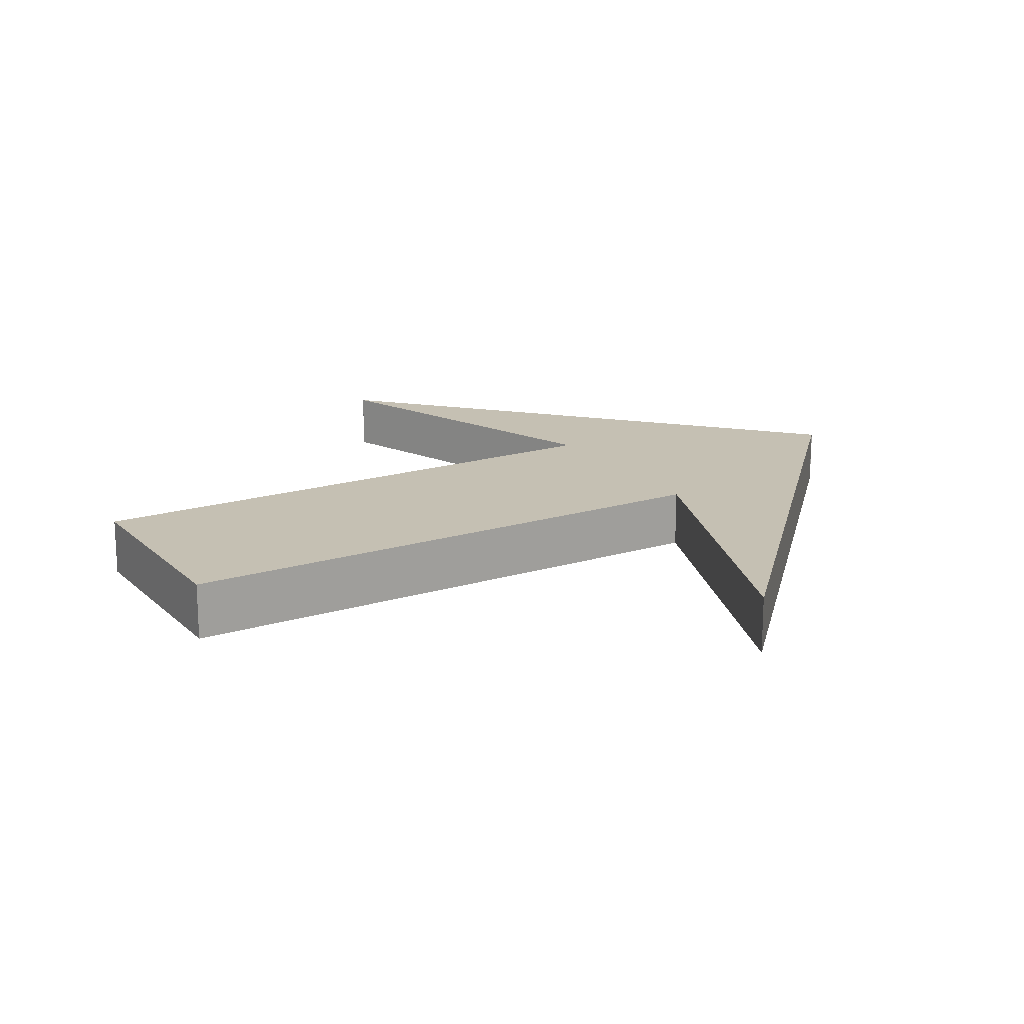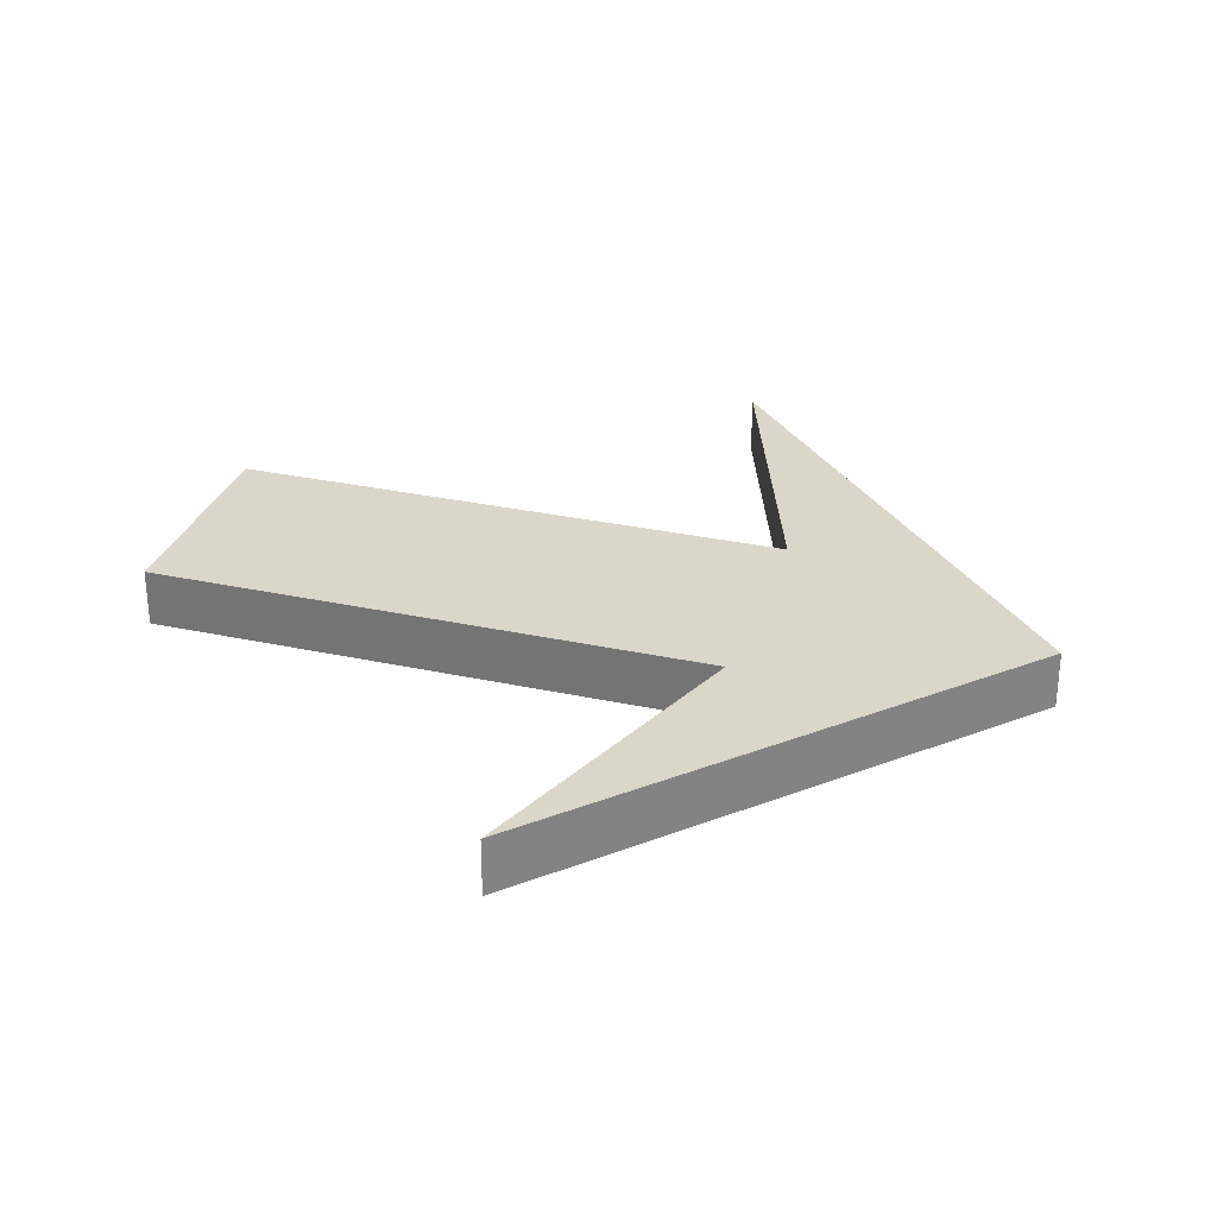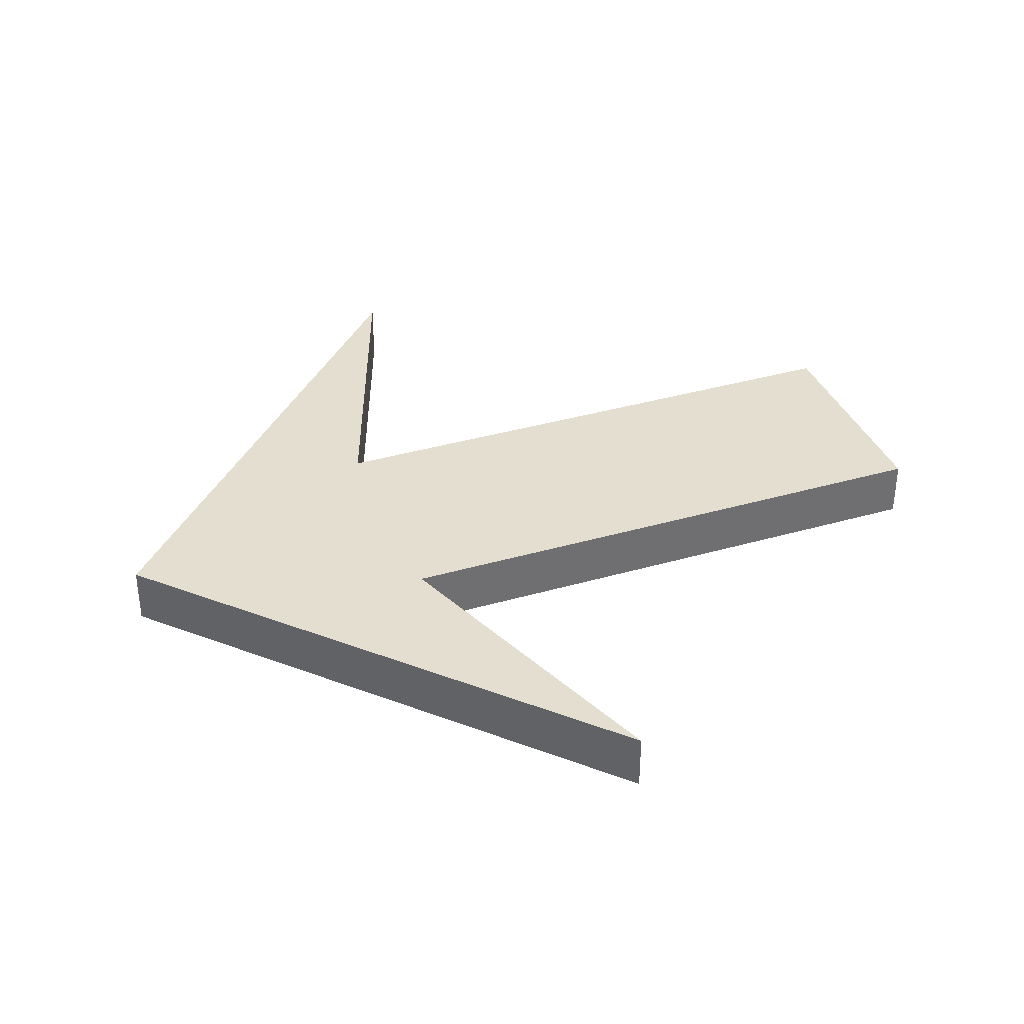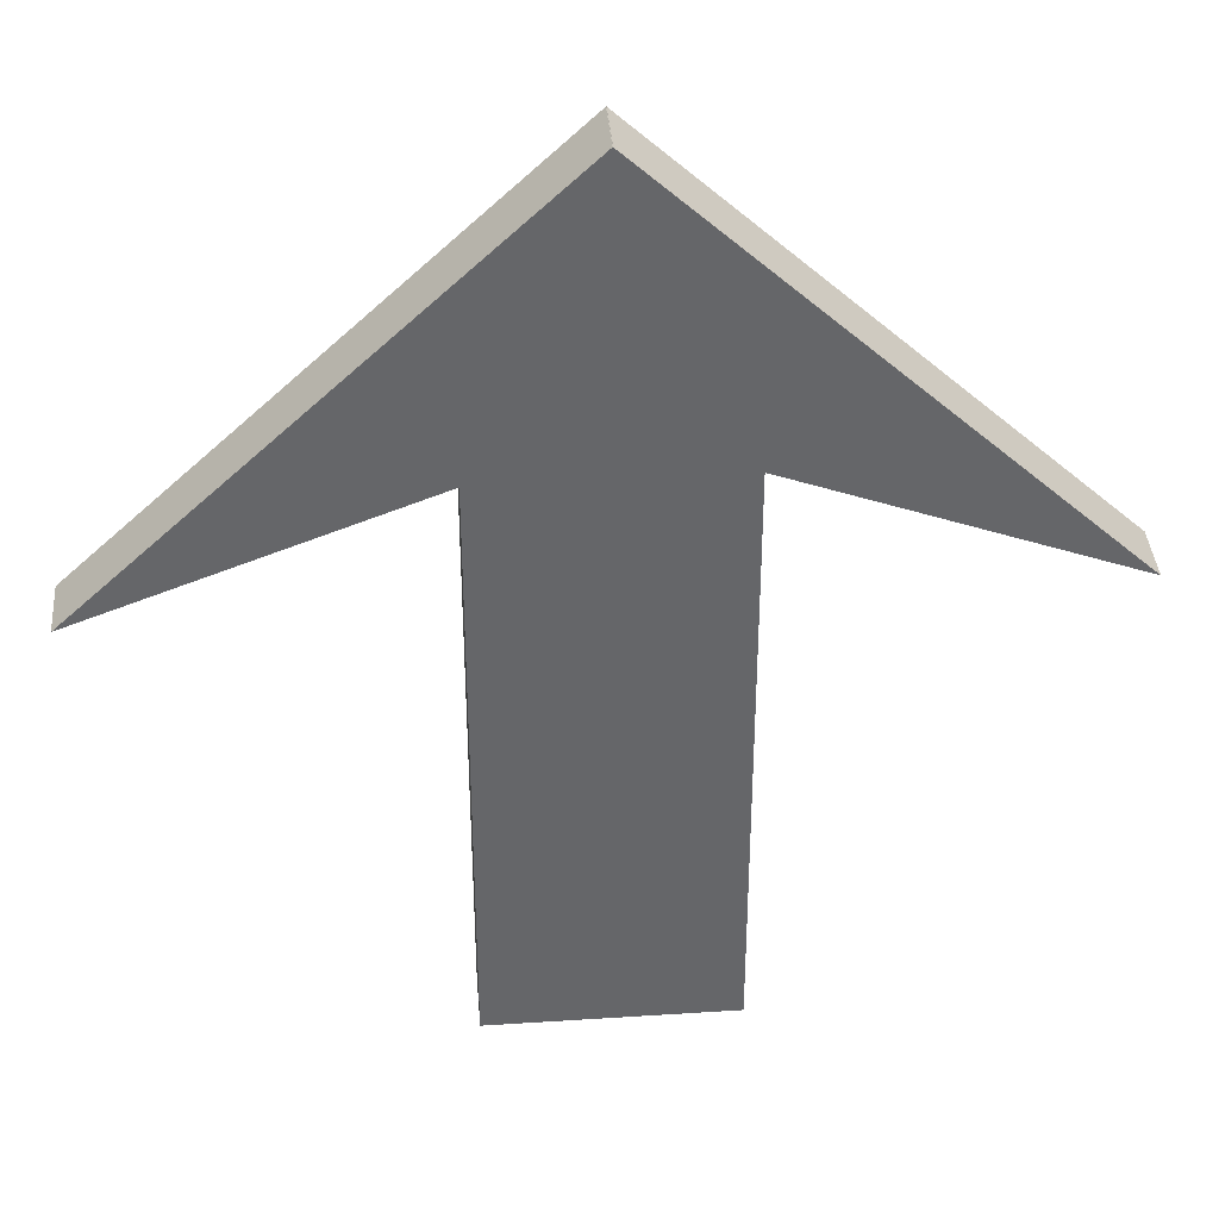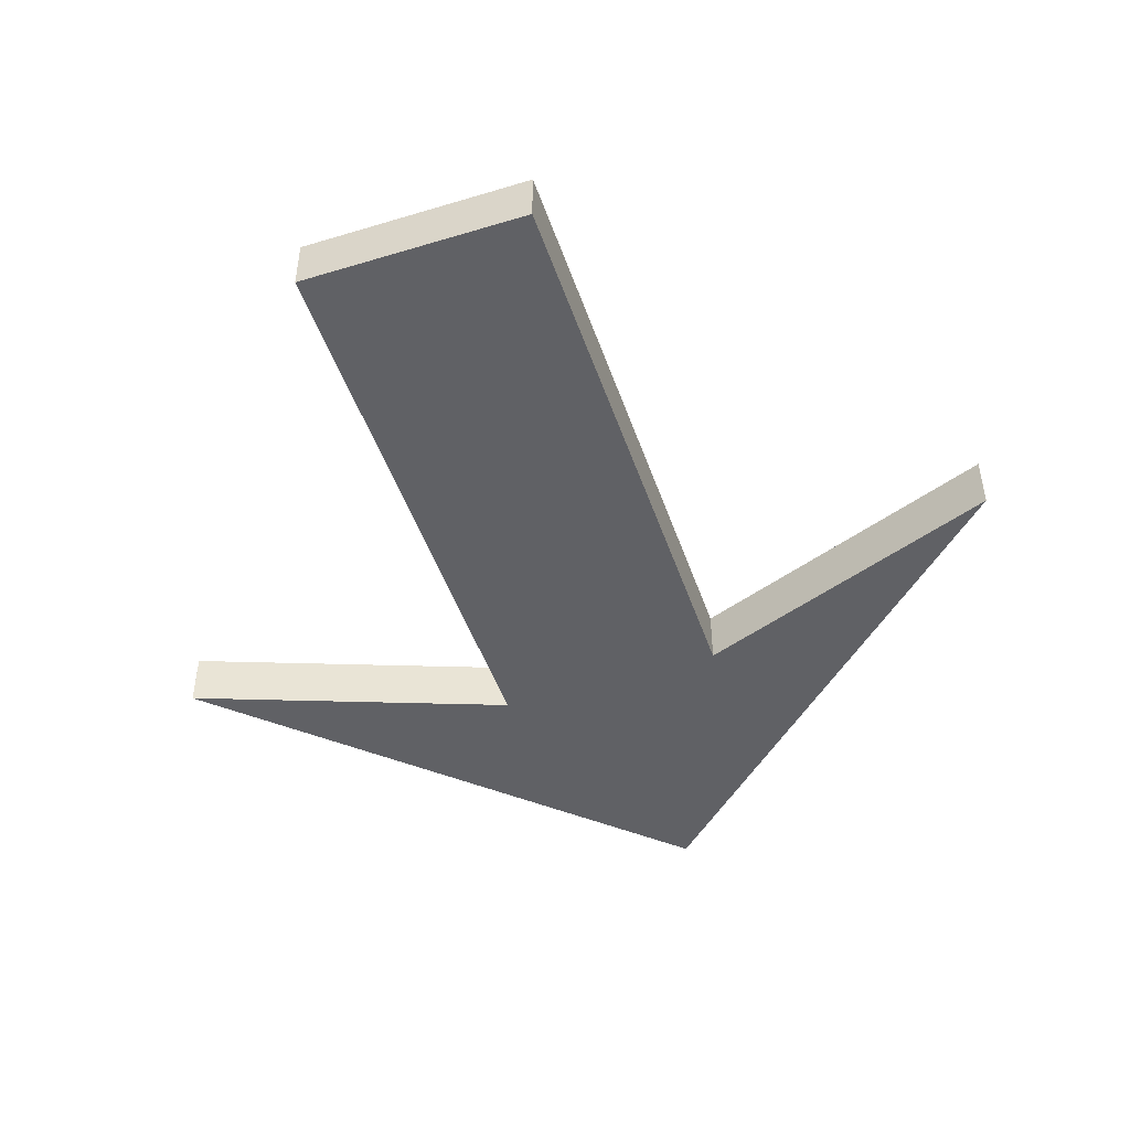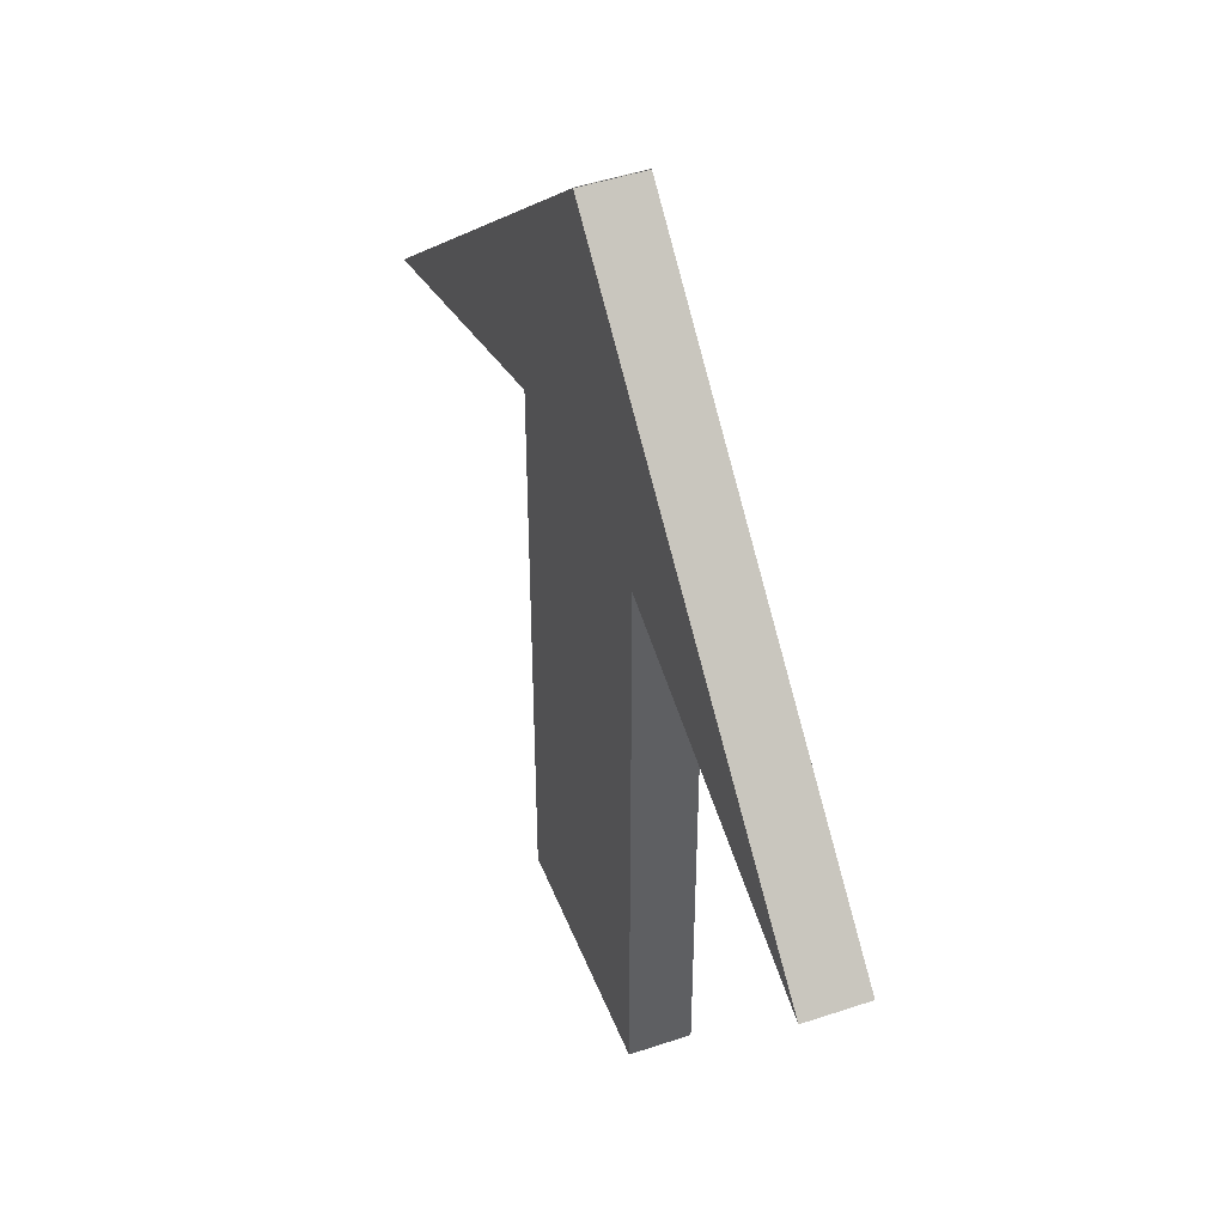
<metadata>
{"format":"obj","ext":"obj","renderer":"f3d","projection":"perspective","resolution":1024,"background":"white","views":[{"elev":18.1,"azim":59.3,"up":"+Z"},{"elev":30.1,"azim":107.6,"up":"+Z"},{"elev":36.4,"azim":-110.7,"up":"+Z"},{"elev":38.5,"azim":175.3,"up":"+Y"},{"elev":-48.4,"azim":18.7,"up":"+Z"},{"elev":46.8,"azim":-110.9,"up":"+Y"}]}
</metadata>
<code>
o obj_0
v 7.5 		0.5 		0
v 7.498 		0.5 		0
v 0.004 		7.493 		0
v 0.004 		7.5 		0
v 0 		7.496 		0
v -7.5 		0.5 		0
v -2 		2.554 		0
v -7.498 		0.5 		0
v -0.004 		7.493 		0.998
v -0.004 		7.5 		0.998
v -0.004 		7.5 		0
v -0.004 		7.493 		0
v 0 		7.496 		0.998
v -2 		2.554 		0.998
v -7.498 		0.5 		0.998
v -7.5 		0.5 		0.998
v 2 		2.554 		0.998
v -2 		-7.5 		0.998
v -2 		-7.5 		0
v 0.004 		7.493 		0.998
v 0.004 		7.5 		0.998
v 2 		2.554 		0
v 7.498 		0.5 		0.998
v 7.5 		0.5 		0.998
v 2 		-7.5 		0
v 2 		-7.5 		0.998
g group_0_11909273
f 2 22 3
f 1 2 3
f 4 3 5
f 7 8 12
f 6 12 8
f 9 10 11
f 9 11 12
f 10 13 5
f 14 15 8
f 14 8 7
f 15 16 6
f 15 6 8
f 12 6 16
f 12 16 9
f 10 9 13
f 18 14 7
f 18 7 19
f 1 3 24
f 20 24 3
f 13 21 4
f 13 4 5
f 22 2 23
f 22 23 17
f 9 17 20
f 23 20 17
f 21 20 3
f 21 3 4
f 2 1 24
f 2 24 23
f 9 20 13
f 21 13 20
f 25 22 17
f 25 17 26
f 10 5 11
f 17 9 14
f 17 14 18
f 17 18 26
f 24 20 23
f 14 9 15
f 16 15 9
f 22 25 19
f 22 19 7
f 22 7 12
f 5 12 11
f 12 3 22
f 5 3 12
f 26 18 19
f 26 19 25

</code>
